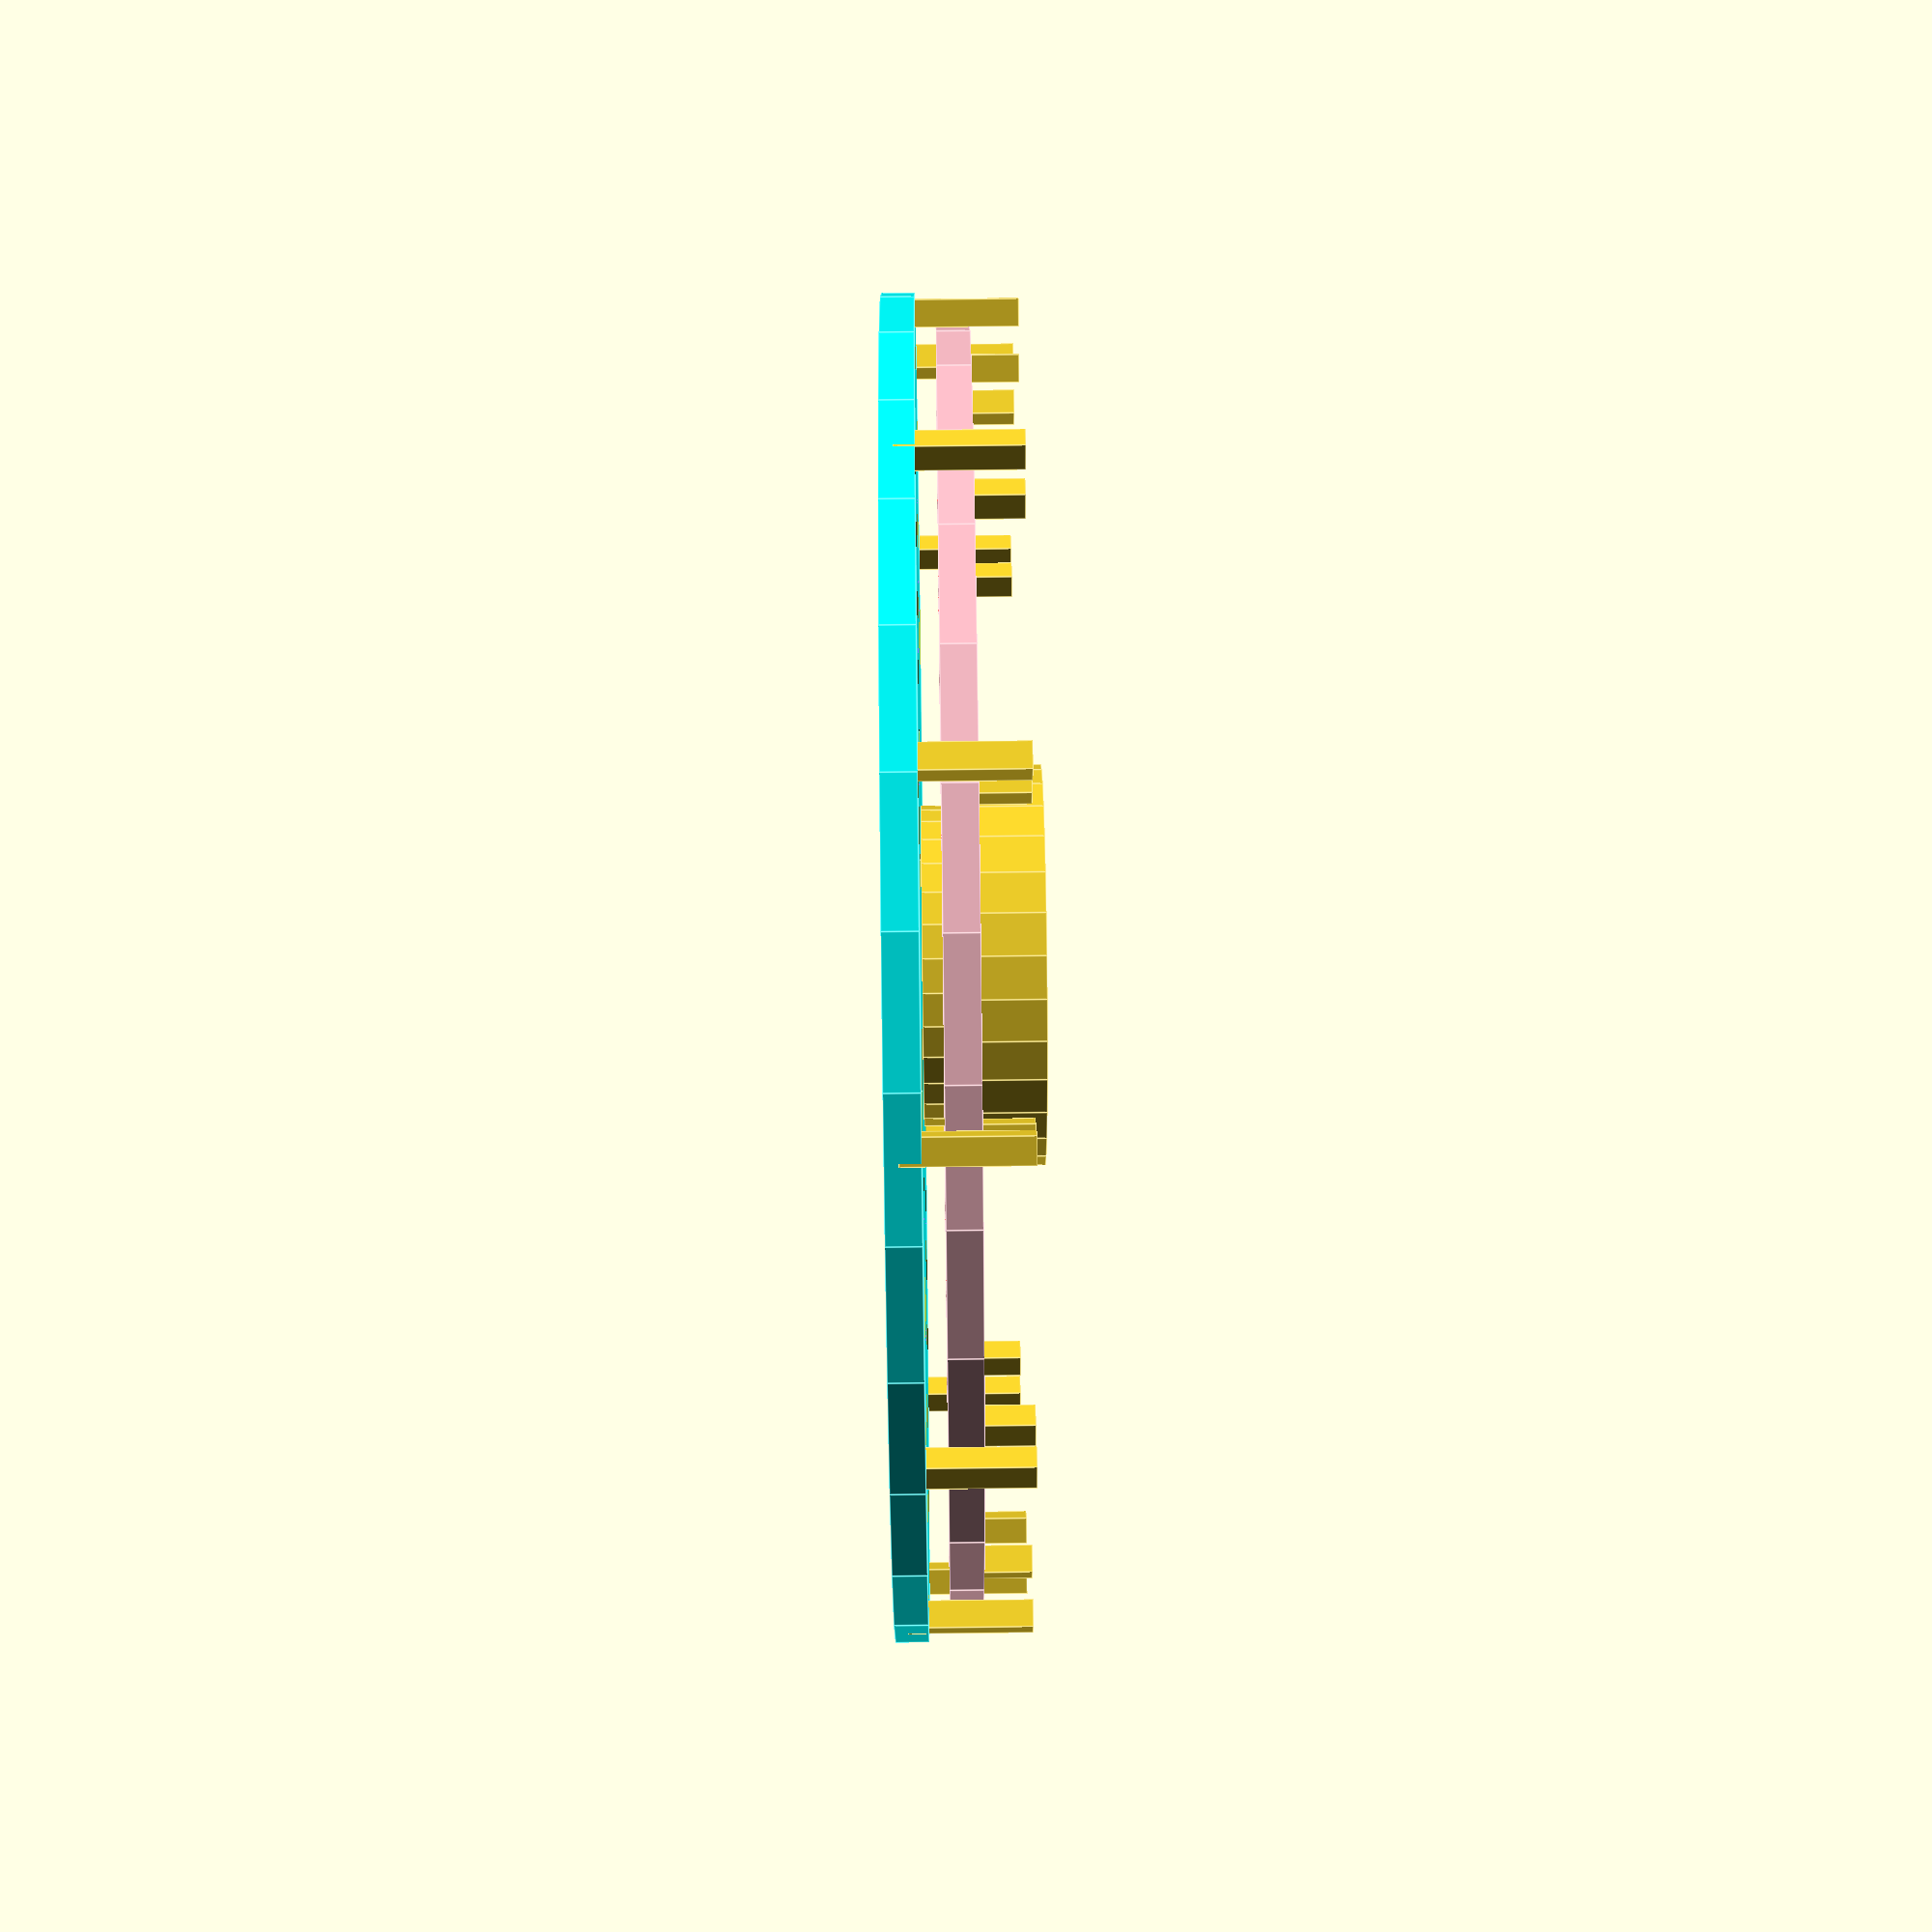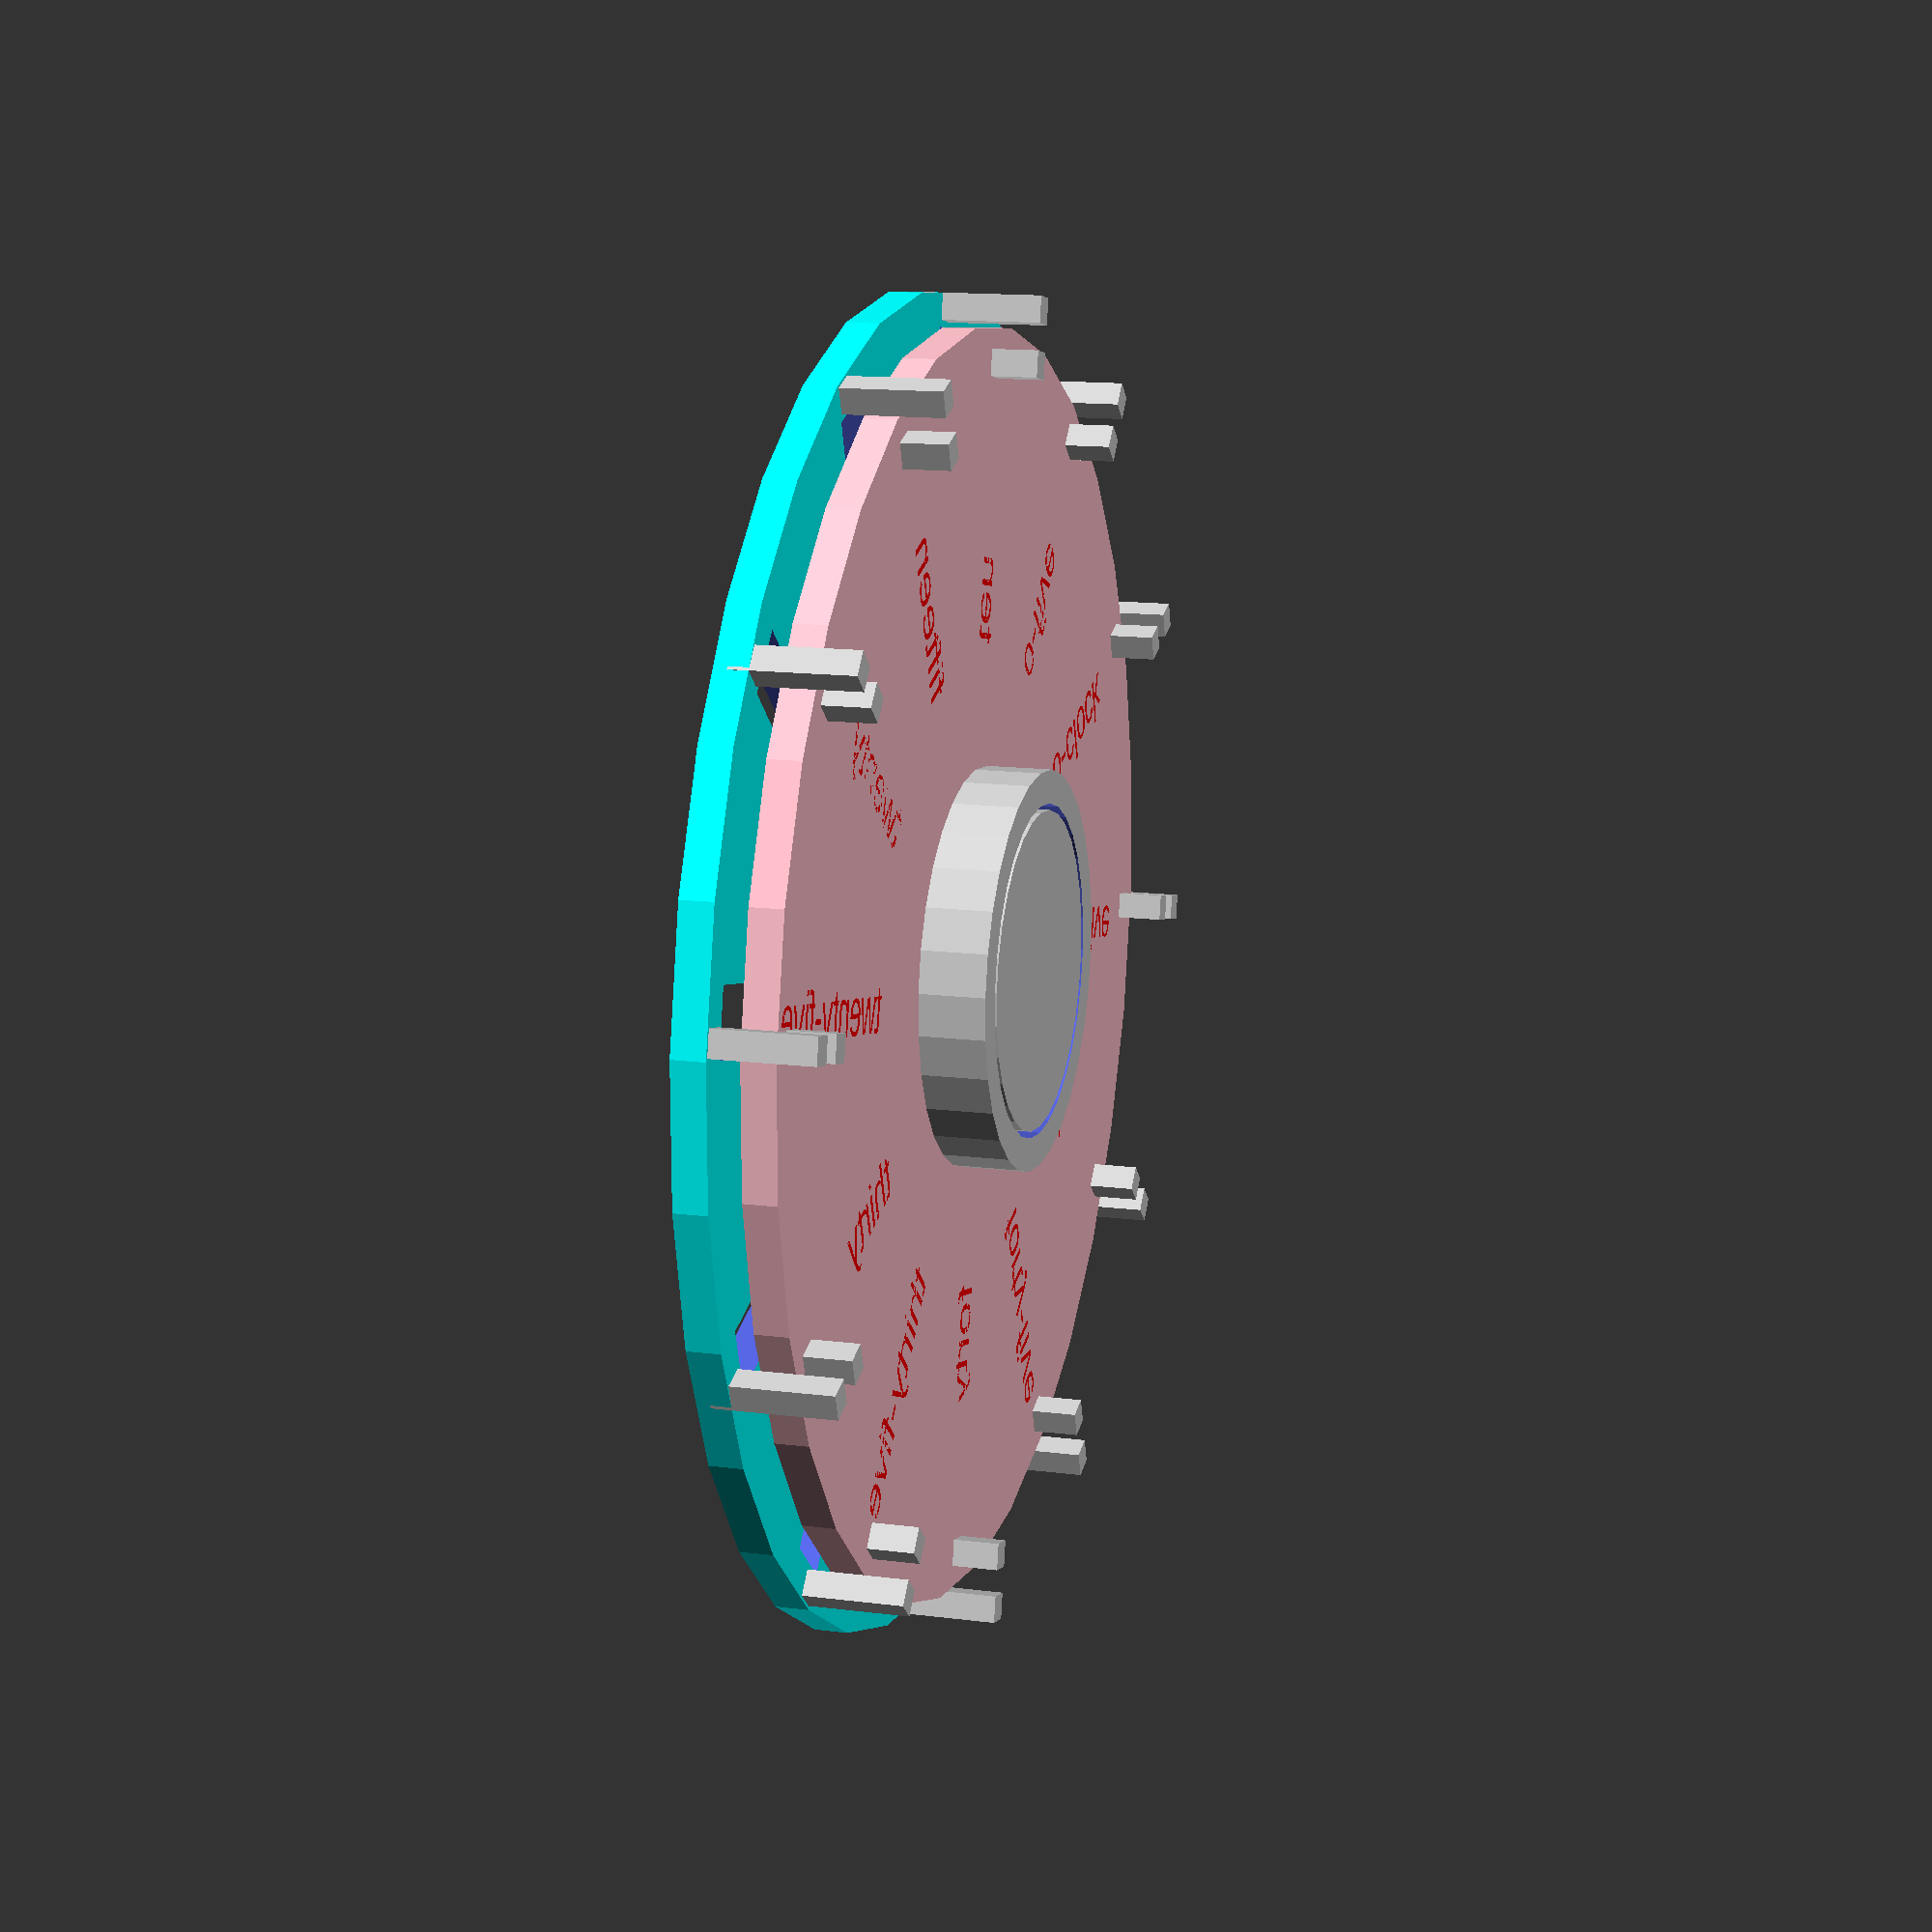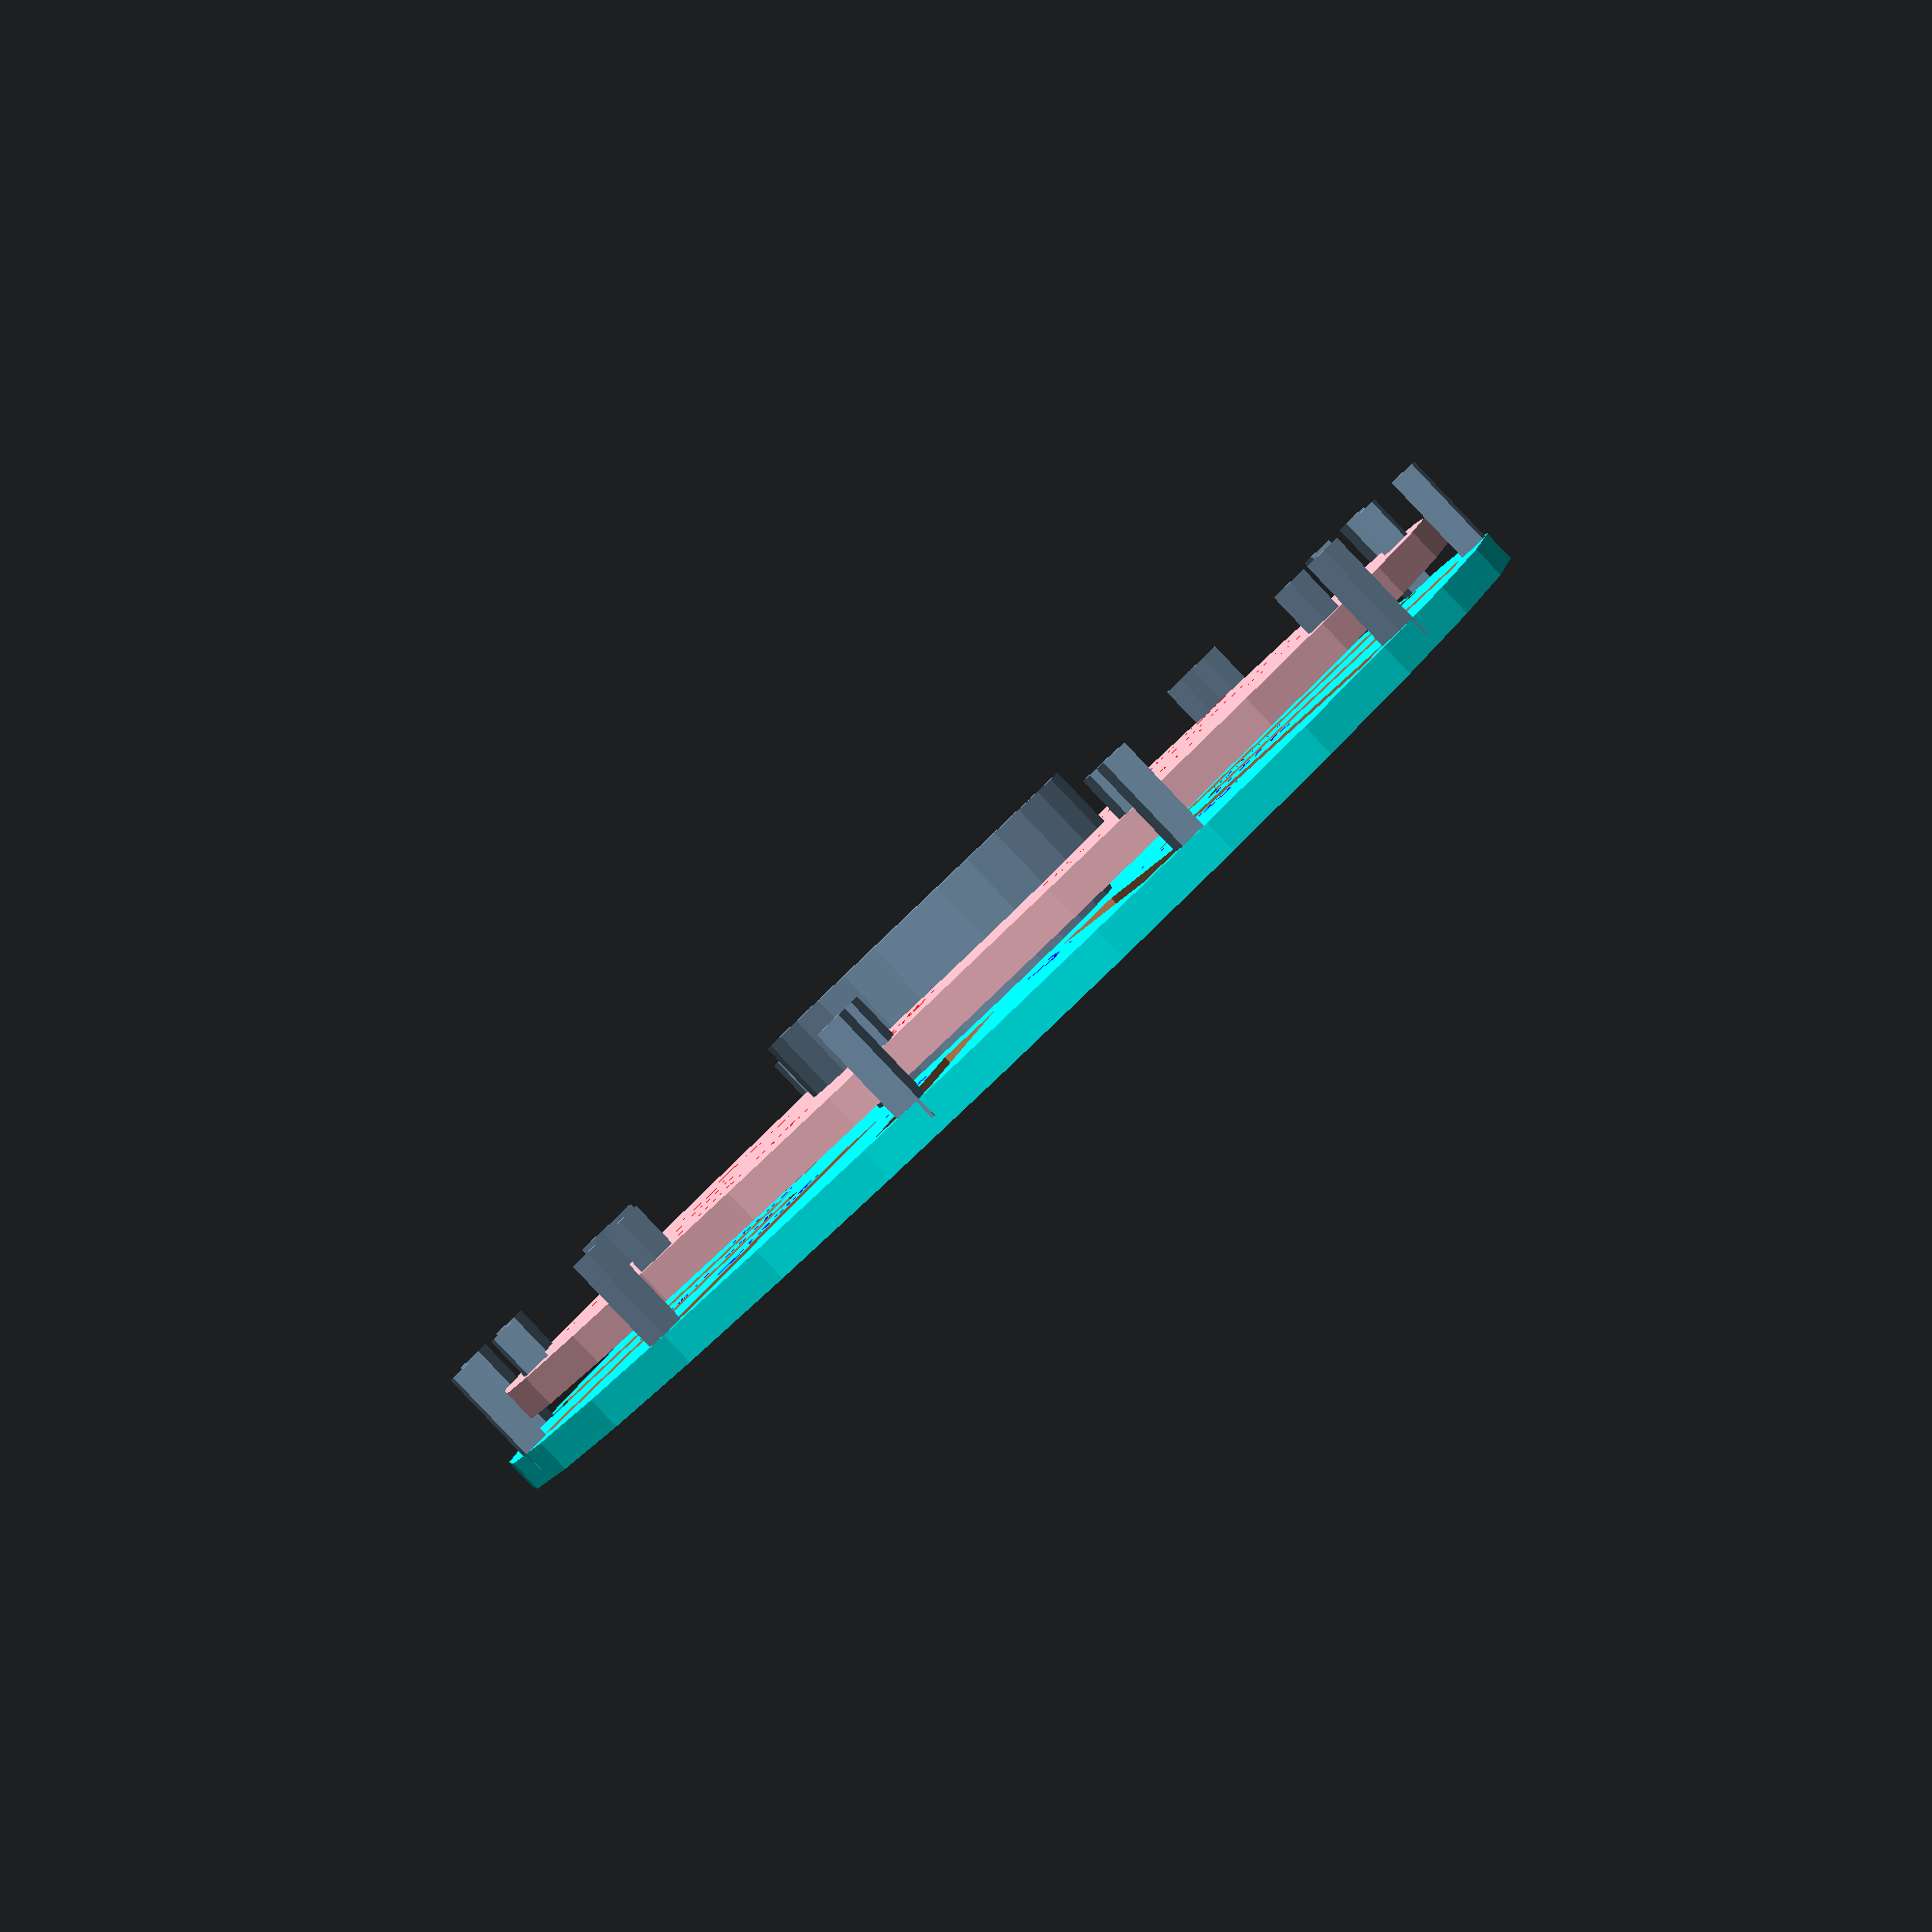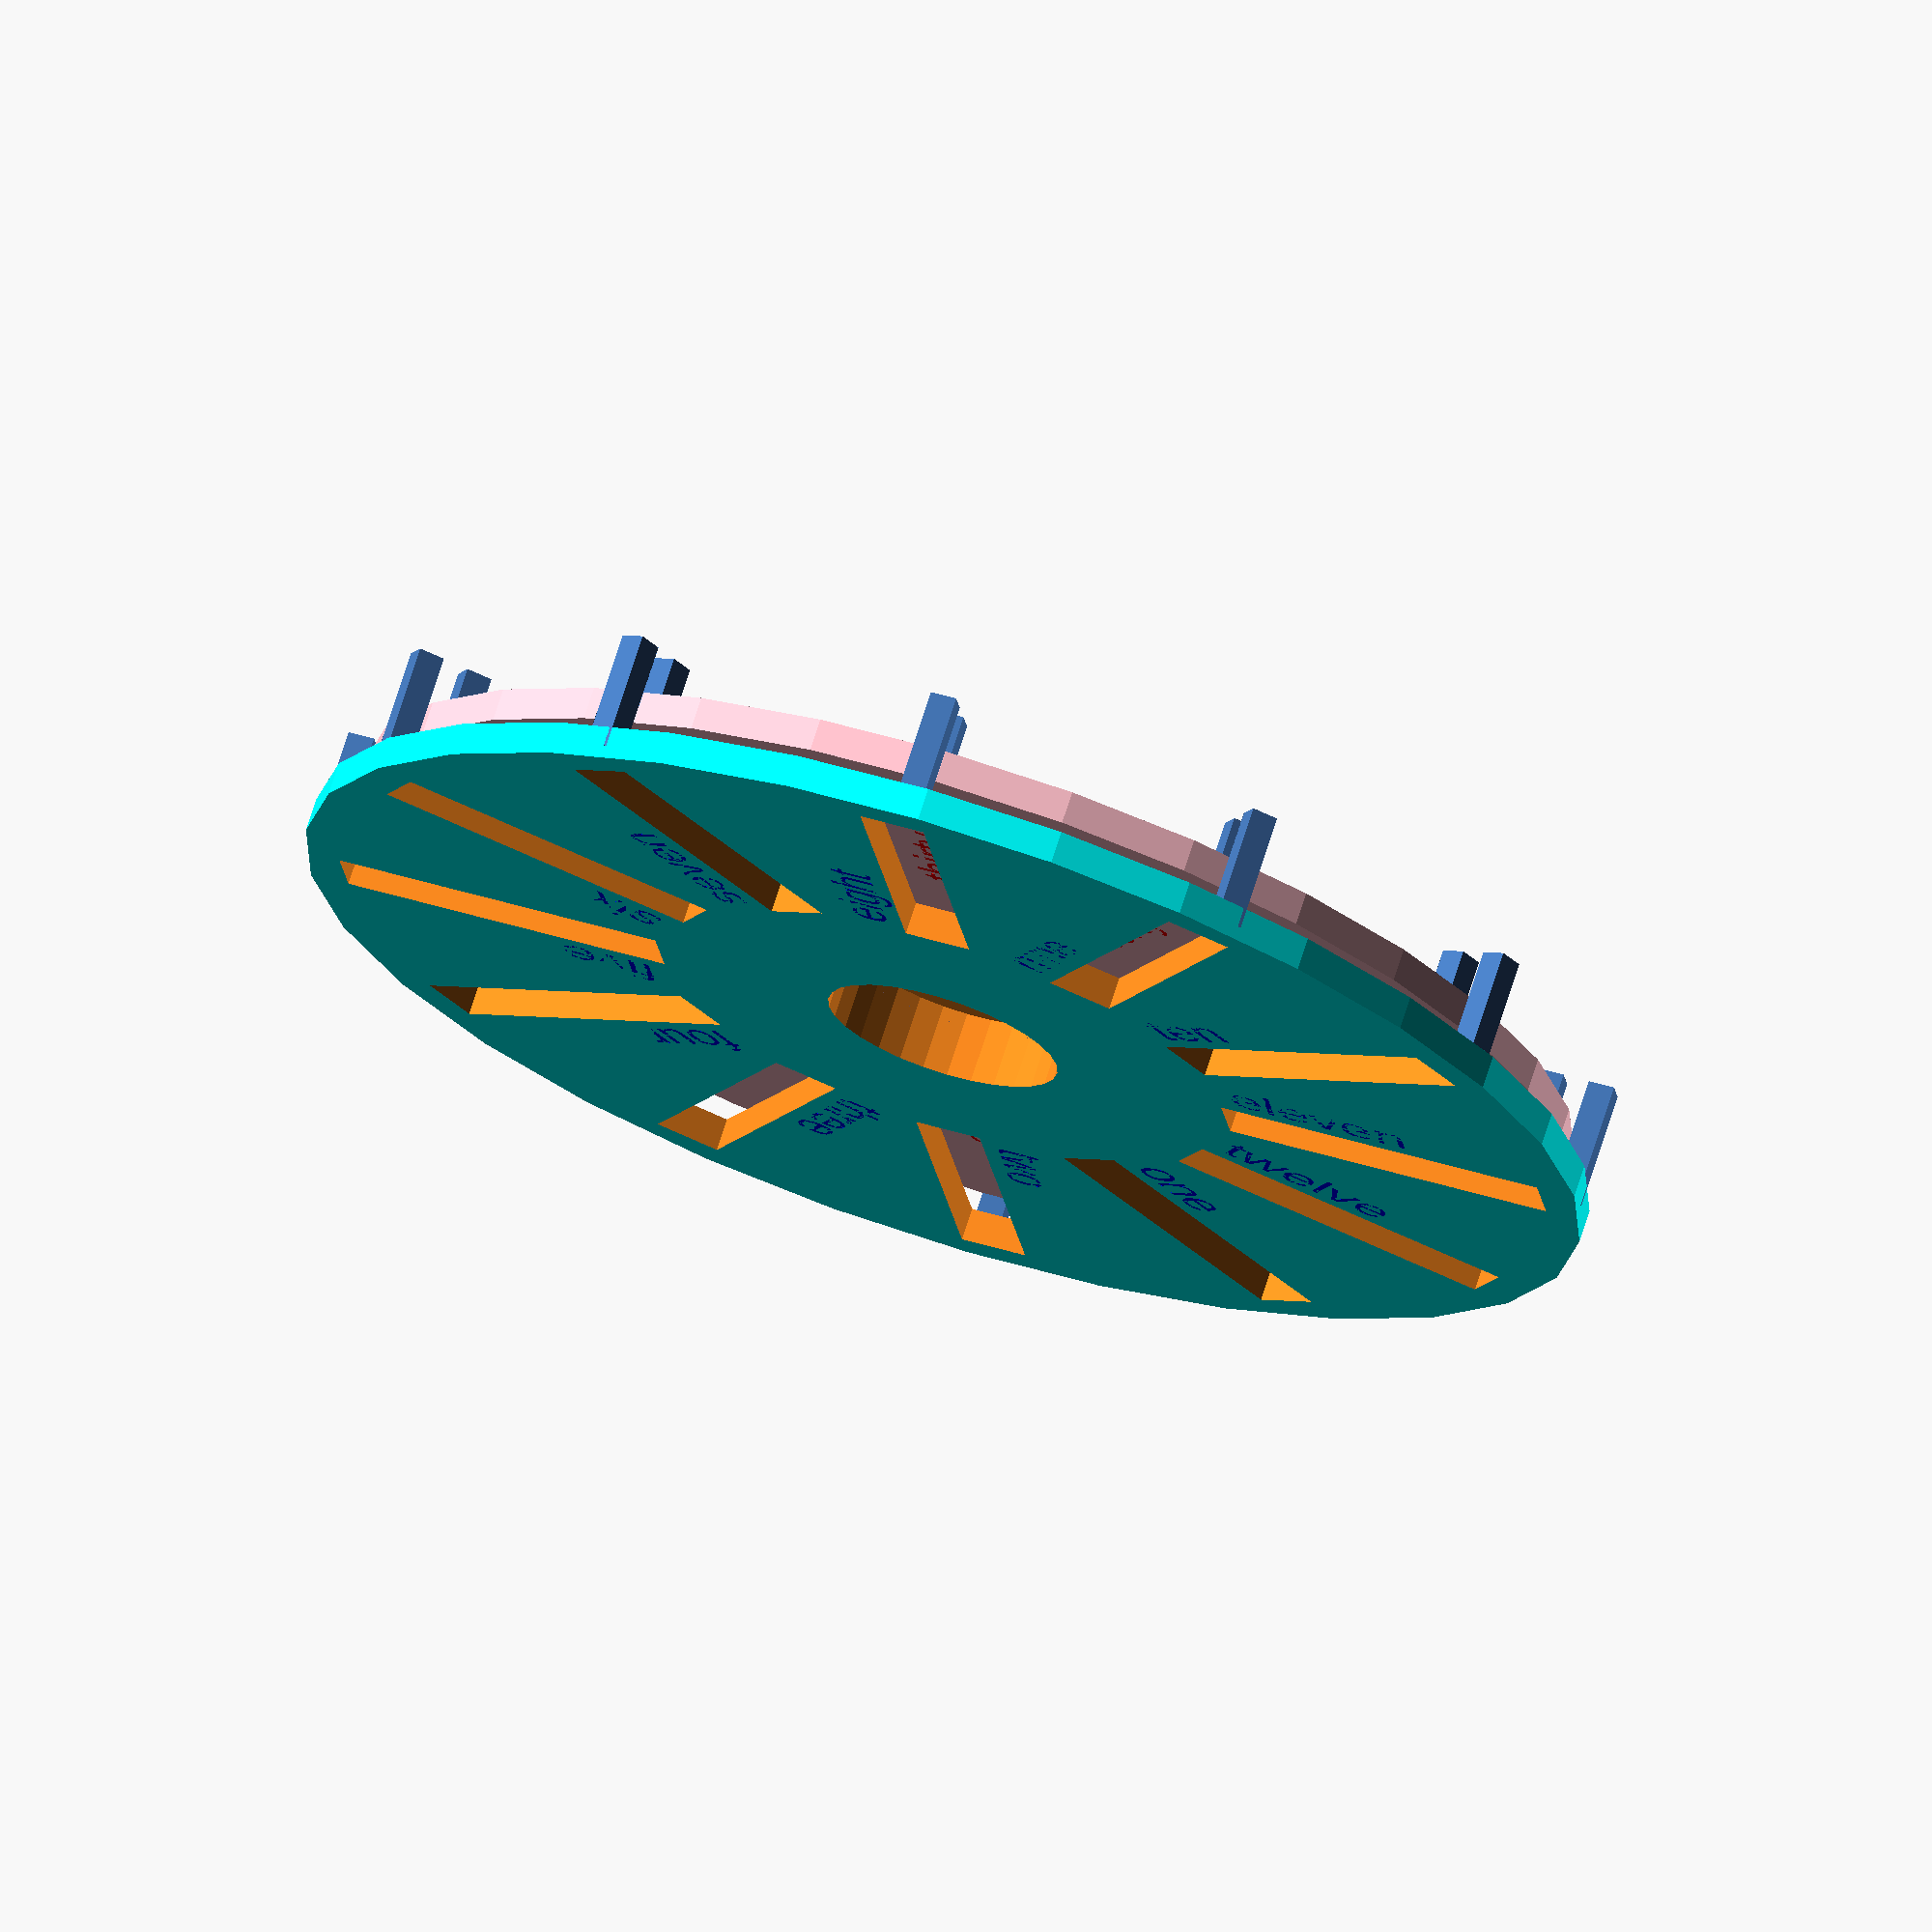
<openscad>
// Example combining MCAD/fonts.scad with search() function.

use <MCAD/fonts.scad>

clock_r = 100;
disc_thickness = 5;

hours=["one","two","three","four","five","six","seven","eight","nine","ten","eleven","twelve"];
mins=["o-clock", "o-five", "ten", "fifteen", "twenty", "twenty-five", "thirty", "thirty-five", "forty", "forty-five", "fifty", "fifty-five"];

module clock_words(from_center=46.0, letter_depth=disc_thickness, center_offset=0, words) {
	for (i=[0:(len(words)-1)]) {
		angle=(i+1)*360/len(mins);
		rotate(90-angle) translate([from_center,center_offset])
		linear_extrude(height=letter_depth) {
			text(words[i], size=7);
		}
	}
}

// hours disc
difference() {
	union() {	
		// see-through slots
		difference() {
			color("aqua") cylinder(disc_thickness,r=clock_r);
			for (i=[0:(len(mins)-1)]) {
				angle=(i+1)*360/len(mins);
				rotate(90-angle) translate([44,-10.5,-0.5])
				cube([clock_r-50,10,disc_thickness+1]);
			}
		}
		// bumps
		for (i=[0:(len(mins)-1)]) {
			angle=(i+1)*360/len(mins);
			rotate(90-angle) translate([clock_r - 5, -10, -15]) cube([4,4,18]);
		}
		color("blue") clock_words(center_offset=2, words=hours);
		translate([0, 0, -18]) cylinder(18, 24, 24);
	}
	translate([0,0,-5]) cylinder(15, 18, 18);	
}


// minutes disc
translate([0,0,-8]) difference() {
	union() {
		color("pink") cylinder(disc_thickness,r=clock_r-5);
		// bumps
		for (i=[0:(len(mins)-1)]){
			angle=(i+1)*360/len(mins);
			rotate(90-angle) translate([clock_r - 8 - 5, -10, -7]) cube([4,4,8]);
		}
		color("red") clock_words(from_center=48, center_offset=-8, words=mins);
		translate([0,0,-10]) cylinder(10, 30, 30);
	}
	translate([0,0,-20]) cylinder(30, 25, 25);
}

</openscad>
<views>
elev=115.9 azim=125.3 roll=90.7 proj=p view=edges
elev=166.3 azim=78.3 roll=73.9 proj=p view=solid
elev=88.6 azim=135.8 roll=223.6 proj=p view=wireframe
elev=288.2 azim=111.8 roll=17.6 proj=o view=solid
</views>
